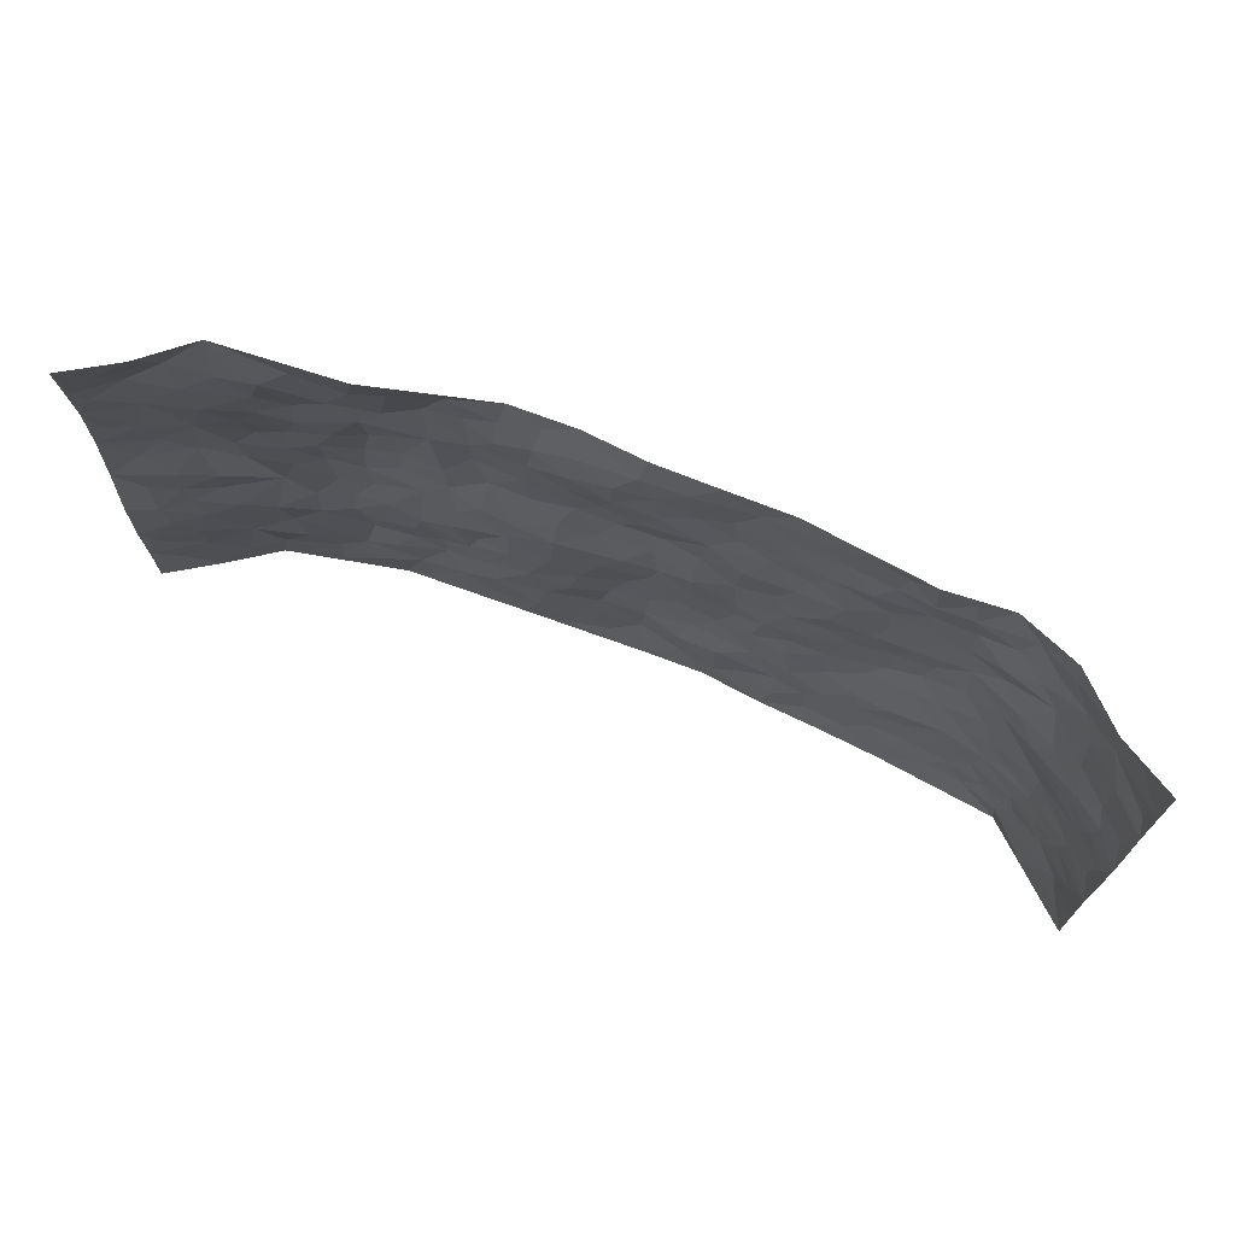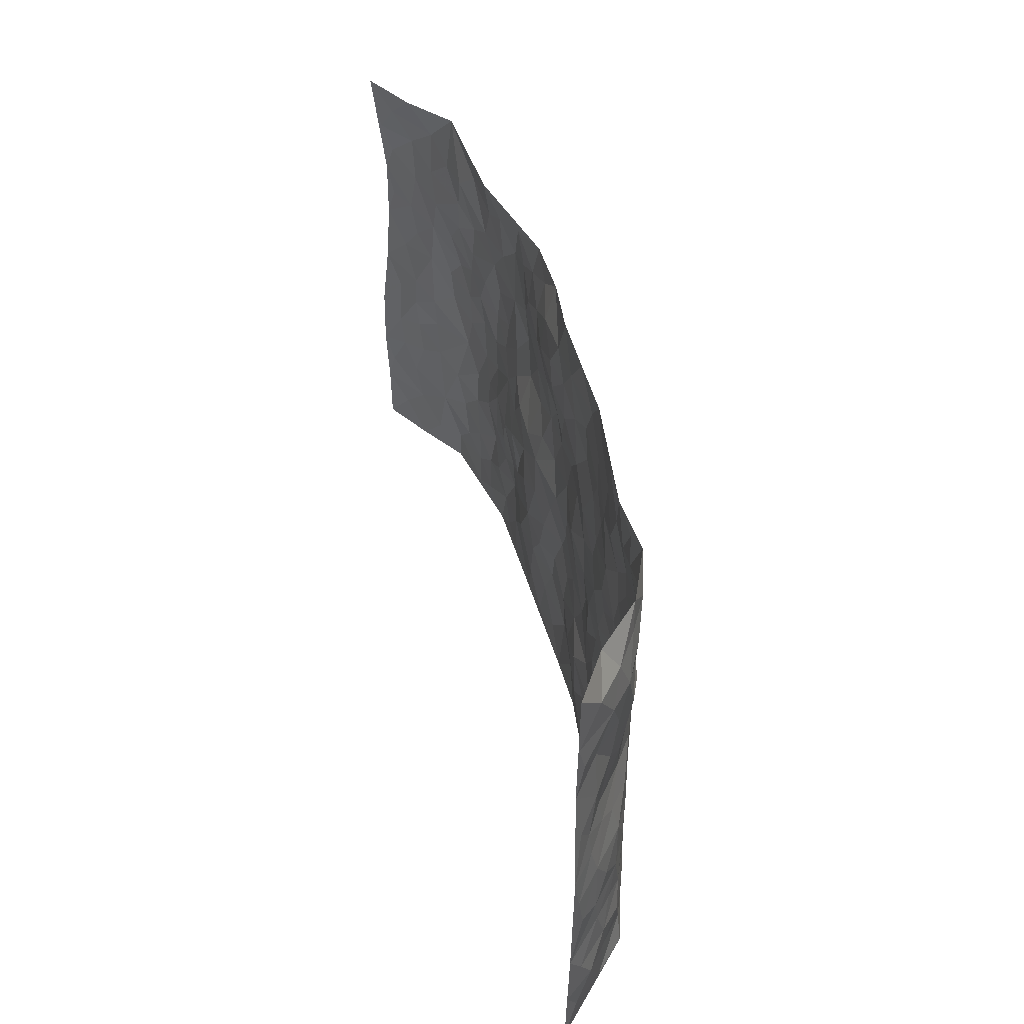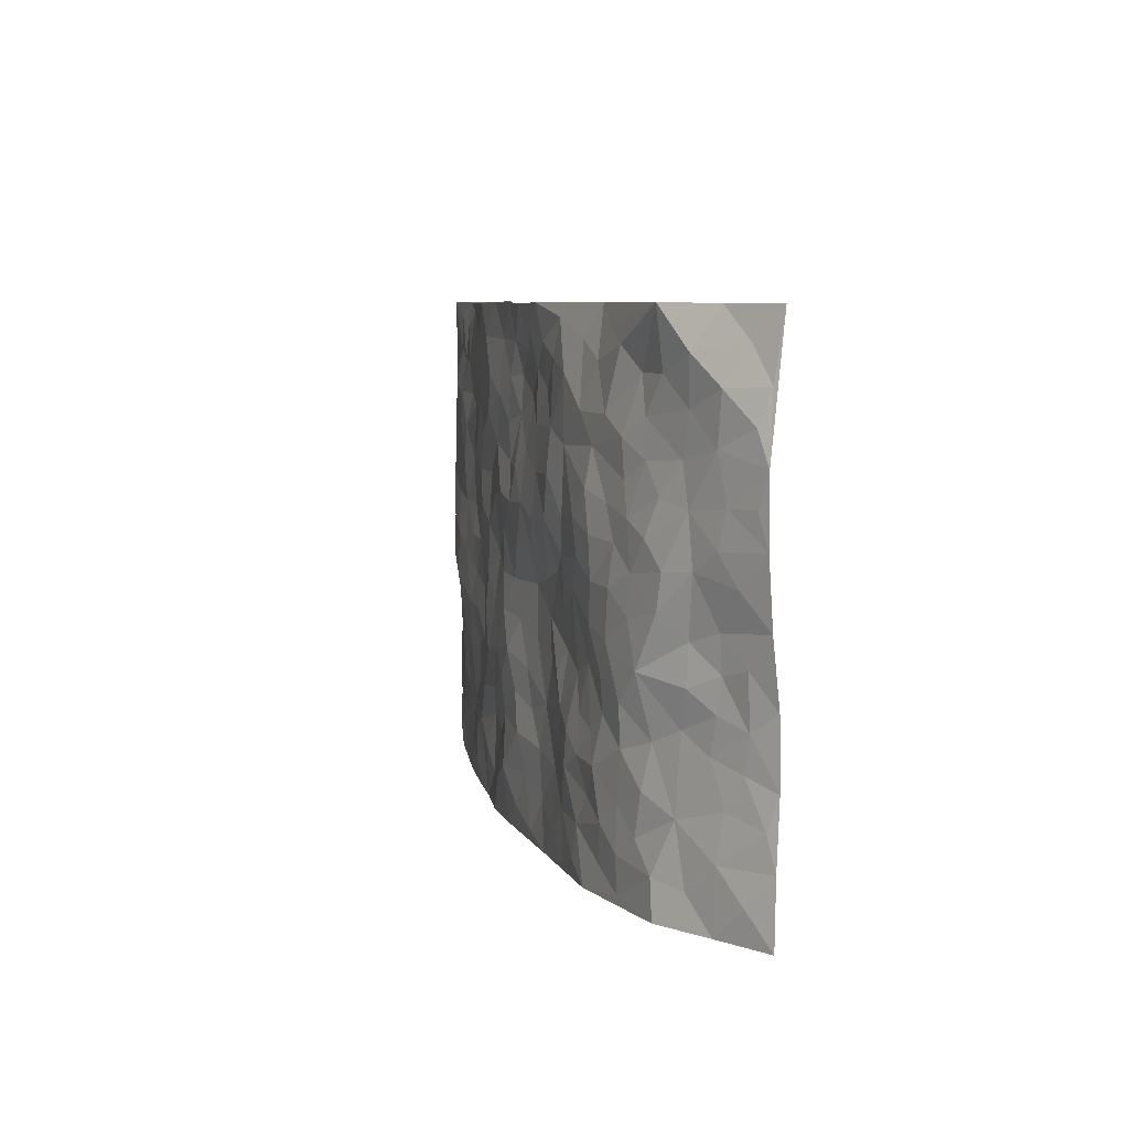
<metadata>
{"format":"obj","ext":"obj","renderer":"f3d","projection":"perspective","resolution":1024,"background":"white","views":[{"elev":71.8,"azim":21.6,"up":"+Y"},{"elev":44.7,"azim":76.5,"up":"+Y"},{"elev":6.9,"azim":-104.3,"up":"+Y"}]}
</metadata>
<code>
v -0.943 0.002575 0.1531
v -0.9348 0.9959 0.1634
v 0.9284 0.005946 0.1796
v 0.9241 1 0.1699
v -0.7854 0.3939 0.05799
v -0.9485 0.5006 0.1431
v -0.8371 0.3591 0.09236
v 0.0002902 0.0005337 -0.04828
v -0.9389 0.2519 0.161
v -0.8925 0.3392 0.1271
v -0.7352 0.003989 0.01877
v -0.9423 0.127 0.155
v -0.7043 0.2944 0.02685
v -0.8385 0.002956 0.08789
v -0.8207 0.29 0.08724
v -0.4924 0.002614 -0.03257
v -0.9246 0.1897 0.1444
v -0.2944 0.168 -0.03024
v -0.7634 0.3238 0.05711
v -0.8448 0.122 0.08975
v -0.8989 0.06508 0.1194
v -0.7845 0.06588 0.05839
v -0.6714 0.1287 0.00776
v -0.7232 0.07723 0.01909
v -0.8509 0.2088 0.102
v -0.881 0.2715 0.1228
v -0.7595 0.1787 0.04905
v -0.6906 0.2113 0.01256
v -0.8424 0.4894 0.09496
v -0.9394 0.3771 0.1591
v -0.7326 0.9975 0.0214
v -0.5384 0.2238 -0.02878
v 0.2626 0.1558 -0.04564
v -0.954 0.749 0.133
v -0.367 0.3941 -0.02522
v -0.773 0.7531 0.05419
v -0.7894 0.8318 0.05948
v -0.5833 0.4435 -0.01868
v -0.6004 0.6065 -0.008926
v -0.4861 0.9967 0.005428
v -0.9334 0.6867 0.1223
v -0.6615 0.5635 0.001805
v -0.3914 0.7538 -0.03913
v -0.5103 0.281 -0.02366
v -0.461 0.2267 -0.03476
v -0.4961 0.1637 -0.02579
v -0.4501 0.6369 -0.0399
v -0.3674 0.5601 -0.03709
v 0.1676 0.4719 -0.05016
v -0.3346 0.2222 -0.03549
v -0.2107 0.6101 -0.05319
v -0.3761 0.6291 -0.0399
v -0.3033 0.05887 -0.03893
v -0.6261 0.711 0.00132
v -0.3962 0.1956 -0.04124
v -0.8565 0.6179 0.08458
v -0.03827 0.3473 -0.06043
v 0.05827 0.3379 -0.05952
v 0.3008 0.4494 -0.04486
v -0.09455 0.5508 -0.05434
v -0.1645 0.5562 -0.04537
v 0.09386 0.6291 -0.05196
v -0.6341 0.3473 -0.009143
v -0.7455 0.5747 0.0284
v -0.9278 0.8097 0.122
v -0.561 0.1305 -0.02132
v -0.3693 0.01306 -0.03684
v -0.7799 0.4675 0.06376
v -0.6167 0.1737 -0.006776
v -0.6152 0.01977 -0.006272
v -0.2462 0.002854 -0.04032
v -0.6164 0.08968 -0.008868
v -0.5475 0.05435 -0.01802
v -0.4333 0.03831 -0.03633
v -0.4527 0.1052 -0.03319
v -0.8742 0.6859 0.09384
v -0.9379 0.8725 0.1432
v -0.7343 0.5098 0.0241
v 0.001931 0.9967 -0.04416
v -0.7927 0.6754 0.05782
v -0.5627 0.3161 -0.01662
v -0.5141 0.4618 -0.0283
v 0.007817 0.5709 -0.05499
v -0.04828 0.4824 -0.04668
v 0.004038 0.4186 -0.05667
v -0.1239 0.1279 -0.04574
v -0.5694 0.6708 -0.01329
v -0.8938 0.5622 0.1069
v -0.7277 0.6918 0.02957
v -0.4495 0.2982 -0.02798
v -0.6311 0.2687 -0.005443
v -0.5034 0.6892 -0.03282
v -0.1717 0.4859 -0.03236
v -0.2617 0.4371 -0.02872
v -0.6469 0.65 0.0003773
v -0.01065 0.1153 -0.06277
v -0.4162 0.5111 -0.03083
v -0.3437 0.2896 -0.03444
v -0.2397 0.5049 -0.03101
v -0.1795 0.3822 -0.03328
v -0.9529 0.6244 0.1339
v -0.7045 0.6239 0.01219
v -0.801 0.5802 0.0626
v -0.3638 0.1112 -0.03648
v -0.5232 0.5338 -0.0278
v -0.6838 0.407 0.003483
v -0.1295 0.3237 -0.04219
v -0.1483 0.249 -0.03778
v -0.5201 0.6124 -0.03102
v 0.1099 0.7273 -0.04396
v -0.003349 0.2135 -0.05623
v -0.07281 0.2725 -0.05313
v 0.004956 0.287 -0.0614
v -0.4297 0.3648 -0.02425
v -0.1962 0.1841 -0.03529
v -0.6546 0.4888 -0.000943
v -0.5578 0.3822 -0.01963
v -0.4929 0.3926 -0.02212
v -0.3075 0.5255 -0.02975
v -0.2585 0.351 -0.02779
v -0.3553 0.468 -0.02968
v -0.2257 0.2713 -0.0296
v -0.09013 0.4109 -0.04597
v -0.5966 0.5325 -0.01767
v -0.09225 0.1976 -0.05411
v -0.2135 0.09399 -0.03478
v -0.3998 0.2598 -0.03816
v -0.9002 0.4386 0.1219
v -0.8447 0.422 0.09734
v 0.09375 0.4208 -0.05319
v 0.2107 0.2359 -0.0499
v 0.08409 0.5154 -0.04456
v 0.02081 0.4869 -0.05212
v 0.1685 0.3911 -0.05612
v 0.7772 0.4983 0.05906
v 0.2224 0.4318 -0.04628
v 0.2692 0.3118 -0.04476
v 0.1621 0.5654 -0.04923
v 0.1256 0.9963 -0.04376
v -0.2939 0.6189 -0.05115
v 0.4272 0.8779 -0.03217
v 0.4912 0.9955 -0.01401
v -0.2148 0.7802 -0.04484
v -0.05738 0.8628 -0.03068
v -0.3218 0.3498 -0.03495
v -0.4609 0.5665 -0.03572
v -0.07423 0.05186 -0.05219
v -0.1585 0.02242 -0.04339
v 0.1234 0.001122 -0.04974
v 0.01457 0.8586 -0.03973
v -0.01592 0.6987 -0.04657
v 0.4255 0.195 -0.03265
v 0.3449 0.2879 -0.0461
v 0.5956 0.5263 -0.02673
v 0.5301 0.5465 -0.04231
v 0.4598 0.1335 -0.02987
v 0.5268 0.2271 -0.02544
v 0.4186 0.3599 -0.04829
v 0.02415 0.6403 -0.05826
v -0.05839 0.6271 -0.05932
v -0.1465 0.7292 -0.04851
v -0.08593 0.6931 -0.0551
v -0.05958 0.7896 -0.03568
v -0.1361 0.6329 -0.05689
v 0.02181 0.7734 -0.04134
v 0.2483 0.9956 -0.0442
v -0.01731 0.9253 -0.03637
v -0.2699 0.8452 -0.03801
v -0.1995 0.8787 -0.0381
v -0.3167 0.7803 -0.04476
v -0.2452 0.9965 -0.05394
v -0.2287 0.6953 -0.04966
v -0.3192 0.6996 -0.05273
v -0.1401 0.828 -0.03233
v -0.1211 0.9949 -0.05661
v 0.22 0.7437 -0.04805
v 0.1757 0.6651 -0.04019
v 0.3299 0.5931 -0.04006
v 0.2637 0.5209 -0.0451
v 0.2688 0.6639 -0.04275
v 0.4276 0.743 -0.03901
v 0.3586 0.6813 -0.03703
v 0.2887 0.7311 -0.04577
v 0.07057 0.927 -0.03891
v 0.08003 0.8211 -0.04662
v 0.1471 0.8555 -0.05048
v 0.2529 0.8706 -0.04598
v 0.3244 0.7913 -0.03943
v 0.2345 0.5936 -0.04725
v -0.8678 0.8678 0.08618
v -0.6784 0.8167 0.02116
v -0.8547 0.7747 0.08408
v -0.8286 0.9954 0.09949
v -0.89 0.9378 0.125
v -0.8026 0.9213 0.05466
v -0.7274 0.8855 0.03554
v -0.6045 0.9294 0.00105
v -0.6572 0.8859 0.02254
v -0.6839 0.7462 0.02059
v -0.5613 0.8148 -0.01346
v -0.6222 0.7816 -0.001843
v -0.5111 0.9007 -0.01157
v -0.3934 0.8786 -0.04028
v -0.5435 0.9595 0.00222
v -0.4666 0.8164 -0.03087
v -0.4424 0.9357 -0.01816
v -0.3456 0.9717 -0.03435
v -0.5128 0.761 -0.02226
v -0.3215 0.9004 -0.04062
v -0.2591 0.929 -0.04406
v 0.1578 0.7826 -0.05161
v 0.257 0.8018 -0.04502
v 0.191 0.9307 -0.04847
v 0.3959 0.81 -0.03132
v 0.3403 0.8781 -0.0402
v 0.3838 0.9797 -0.02832
v 0.2918 0.9349 -0.04115
v 0.4445 0.9459 -0.02935
v 0.3847 0.4921 -0.0491
v 0.3291 0.5272 -0.04673
v 0.4881 0.6033 -0.03871
v 0.4356 0.6635 -0.0411
v 0.4099 0.5866 -0.04167
v 0.3561 0.1883 -0.03592
v 0.4852 0.334 -0.03369
v 0.4645 0.5215 -0.04832
v 0.3507 0.3864 -0.04879
v -0.124 0.9132 -0.03663
v -0.1834 0.9553 -0.05087
v 0.3234 0.1312 -0.04161
v 0.6175 0.01456 -0.001516
v 0.2033 0.3312 -0.05041
v 0.2742 0.383 -0.04982
v 0.587 0.248 -0.01423
v 0.7287 0.9979 0.02428
v 0.9273 0.2545 0.1733
v 0.4957 0.8108 -0.03404
v 0.7156 0.4889 0.01802
v 0.4924 0.7458 -0.03724
v 0.9296 0.5026 0.1703
v 0.6714 0.2952 0.0001244
v 0.5151 0.4671 -0.04685
v 0.7714 0.3128 0.04406
v 0.5646 0.4159 -0.02564
v 0.4936 0.000433 -0.0156
v 0.09063 0.2501 -0.05585
v 0.5095 0.07589 -0.01891
v 0.1361 0.3168 -0.05873
v 0.4199 0.2653 -0.03431
v 0.8505 0.2678 0.1006
v 0.6436 0.4626 -0.009092
v 0.5831 0.08168 -0.01236
v 0.4541 0.4247 -0.05188
v 0.6105 0.3724 -0.01568
v 0.2894 0.2311 -0.04108
v 0.4815 0.271 -0.02539
v 0.2662 0.07713 -0.03787
v 0.3693 0.00035 -0.02677
v 0.2459 0.0008248 -0.03547
v 0.2025 0.1134 -0.04743
v 0.06782 0.1677 -0.04765
v 0.1456 0.1887 -0.04066
v 0.6176 0.1474 -0.01202
v 0.7699 0.4249 0.04312
v 0.7464 0.2224 0.02953
v 0.657 0.08068 -0.006774
v 0.671 0.3858 -0.0008739
v 0.7175 0.3407 0.01656
v 0.8598 0.3289 0.1076
v 0.7339 0.5683 0.04078
v 0.6963 0.1463 0.005551
v 0.7631 0.1516 0.03365
v 0.8237 0.3698 0.07853
v 0.9032 0.3529 0.1453
v 0.8592 0.4409 0.1086
v 0.5847 0.3136 -0.01348
v 0.8081 0.1085 0.07121
v 0.335 0.06115 -0.0401
v 0.4147 0.06674 -0.03037
v 0.07175 0.07632 -0.05544
v 0.1432 0.07121 -0.04484
v 0.9243 0.7505 0.1735
v 0.7344 0.08059 0.02079
v 0.6591 0.2164 -0.004558
v 0.9168 0.4276 0.1577
v 0.873 0.511 0.1253
v 0.7969 0.2523 0.0629
v 0.5378 0.1475 -0.0234
v 0.7414 0.003236 0.01585
v 0.5069 0.3937 -0.03653
v 0.9004 0.0677 0.1498
v 0.9274 0.1309 0.1766
v 0.826 0.1826 0.07896
v 0.874 0.1276 0.1154
v 0.8142 0.01187 0.07949
v 0.8999 0.1921 0.1435
v 0.6657 0.5566 -0.0001267
v 0.6889 0.6336 0.01216
v 0.5906 0.6361 -0.02979
v 0.8056 0.6918 0.07782
v 0.6327 0.7707 -0.005276
v 0.9111 0.6264 0.1573
v 0.7565 0.642 0.04679
v 0.8264 0.5963 0.1009
v 0.7336 0.7432 0.01756
v 0.8215 0.5318 0.0921
v 0.8788 0.5755 0.133
v 0.86 0.6604 0.1165
v 0.6447 0.6926 -0.01629
v 0.5708 0.7234 -0.03203
v 0.5142 0.6739 -0.03605
v 0.8336 0.8521 0.08503
v 0.7135 0.8705 0.008777
v 0.7982 0.7766 0.063
v 0.861 0.7786 0.1219
v 0.7752 0.844 0.04026
v 0.9222 0.8753 0.1696
v 0.6953 0.8016 0.006183
v 0.9079 0.812 0.1548
v 0.7369 0.931 0.02694
v 0.8182 0.995 0.1078
v 0.6144 0.9971 -0.0216
v 0.8044 0.9257 0.06856
v 0.8737 0.9286 0.1206
v 0.6649 0.9339 -0.009989
v 0.5603 0.8999 -0.01855
v 0.4951 0.8793 -0.02456
v 0.553 0.9678 -0.01879
v 0.5748 0.8212 -0.02859
v 0.6403 0.8597 -0.01352
f 29 6 128
f 12 21 20
f 26 10 9
f 55 45 46
f 27 19 15
f 26 9 17
f 101 6 88
f 12 1 21
f 7 15 19
f 125 86 96
f 84 123 85
f 129 29 128
f 25 27 15
f 12 20 17
f 73 75 66
f 22 14 11
f 26 17 25
f 9 12 17
f 25 15 26
f 5 129 7
f 52 146 48
f 55 18 50
f 7 19 5
f 20 27 25
f 124 82 105
f 41 76 34
f 20 14 22
f 14 20 21
f 14 21 1
f 24 22 11
f 24 27 22
f 72 66 69
f 69 32 91
f 70 24 11
f 24 23 27
f 17 20 25
f 27 20 22
f 10 15 7
f 10 26 15
f 23 28 27
f 27 13 19
f 28 23 69
f 13 27 28
f 119 121 94
f 10 7 129
f 6 30 128
f 9 10 30
f 36 192 80
f 80 102 89
f 118 81 44
f 64 103 78
f 115 126 86
f 45 32 46
f 91 63 13
f 129 68 29
f 95 87 54
f 95 54 199
f 202 40 204
f 82 97 105
f 29 88 6
f 18 55 104
f 148 126 71
f 38 82 124
f 50 18 122
f 117 82 38
f 5 19 106
f 82 117 118
f 80 64 102
f 127 45 55
f 194 77 190
f 98 35 114
f 39 124 105
f 127 50 98
f 106 19 13
f 66 75 46
f 39 95 42
f 63 117 38
f 95 89 102
f 101 56 76
f 51 140 99
f 18 53 126
f 62 83 132
f 45 127 90
f 112 113 57
f 103 29 68
f 130 85 58
f 109 39 105
f 35 94 121
f 113 246 58
f 151 165 163
f 120 100 94
f 114 127 98
f 192 190 65
f 95 39 87
f 36 191 37
f 67 104 74
f 56 101 88
f 13 63 106
f 192 34 76
f 268 241 243
f 108 115 125
f 93 84 60
f 133 84 85
f 156 288 157
f 101 76 41
f 80 103 64
f 105 97 146
f 99 61 51
f 92 109 47
f 125 96 111
f 158 227 153
f 75 104 55
f 69 66 32
f 81 91 32
f 106 78 68
f 42 64 78
f 77 34 65
f 24 70 72
f 75 73 16
f 16 71 67
f 2 34 77
f 13 28 91
f 103 56 88
f 56 80 76
f 72 69 23
f 11 16 70
f 16 73 70
f 16 67 74
f 115 18 126
f 24 72 23
f 73 72 70
f 16 74 75
f 72 73 66
f 32 45 44
f 84 83 60
f 66 46 32
f 78 106 116
f 117 63 81
f 67 53 104
f 103 68 78
f 69 91 28
f 36 80 89
f 106 38 116
f 106 68 5
f 81 118 117
f 62 132 138
f 32 44 81
f 53 67 71
f 57 58 85
f 123 100 107
f 93 60 61
f 33 230 224
f 8 96 147
f 132 133 130
f 140 48 119
f 93 100 123
f 122 98 50
f 164 60 160
f 53 71 126
f 125 112 108
f 193 194 195
f 75 55 46
f 63 91 81
f 56 103 80
f 196 198 31
f 18 104 53
f 121 48 97
f 38 106 63
f 118 97 82
f 97 35 121
f 51 172 140
f 130 134 49
f 87 39 109
f 288 252 263
f 97 114 35
f 47 43 92
f 57 113 58
f 248 130 58
f 34 101 41
f 114 90 127
f 116 124 42
f 145 94 35
f 118 114 97
f 167 79 175
f 98 145 35
f 85 123 57
f 43 47 52
f 199 36 89
f 42 78 116
f 159 83 62
f 88 29 103
f 74 104 75
f 118 44 90
f 173 140 172
f 42 95 102
f 190 192 37
f 65 190 77
f 89 95 199
f 125 111 112
f 92 87 109
f 18 115 122
f 177 180 176
f 112 57 107
f 109 105 146
f 93 94 100
f 285 286 275
f 96 86 147
f 137 232 131
f 57 123 107
f 87 92 208
f 49 134 136
f 132 130 49
f 161 164 162
f 50 127 55
f 122 108 107
f 122 107 100
f 48 140 52
f 118 90 114
f 99 119 94
f 123 84 93
f 36 37 192
f 48 121 119
f 120 122 100
f 39 42 124
f 38 124 116
f 248 58 246
f 44 45 90
f 98 122 120
f 146 52 47
f 94 93 99
f 168 209 170
f 212 183 188
f 202 197 200
f 42 102 64
f 107 108 112
f 99 93 61
f 8 280 96
f 112 111 113
f 125 115 86
f 115 108 122
f 128 30 10
f 5 68 129
f 10 129 128
f 132 49 138
f 83 84 133
f 130 133 85
f 83 133 132
f 248 134 130
f 156 152 224
f 151 110 165
f 212 186 211
f 153 224 249
f 254 251 244
f 246 261 262
f 225 158 249
f 49 136 179
f 185 184 150
f 214 188 181
f 181 188 182
f 161 163 174
f 143 170 172
f 110 211 185
f 184 79 167
f 174 228 169
f 62 110 159
f 163 150 144
f 210 169 229
f 170 143 168
f 176 211 110
f 98 120 145
f 94 145 120
f 48 146 97
f 109 146 47
f 148 86 126
f 147 86 148
f 71 8 148
f 8 147 148
f 244 276 254
f 232 136 134
f 174 143 161
f 60 83 160
f 163 162 151
f 159 160 83
f 261 281 262
f 259 281 149
f 219 220 59
f 246 113 111
f 33 255 131
f 157 256 152
f 137 255 153
f 230 278 279
f 262 260 33
f 154 155 242
f 131 255 137
f 248 131 232
f 281 280 149
f 259 258 278
f 220 179 59
f 159 151 160
f 162 160 151
f 164 61 60
f 228 174 144
f 144 174 163
f 159 110 151
f 161 172 164
f 186 184 185
f 161 162 163
f 61 164 51
f 160 162 164
f 187 217 213
f 150 163 165
f 205 202 200
f 79 184 139
f 170 43 173
f 174 169 143
f 161 143 172
f 167 144 150
f 176 180 183
f 172 170 173
f 223 226 221
f 185 150 165
f 99 140 119
f 207 206 203
f 172 51 164
f 43 52 173
f 173 52 140
f 167 175 228
f 228 229 169
f 210 168 169
f 177 110 62
f 189 138 179
f 62 138 177
f 136 232 233
f 181 182 222
f 150 184 167
f 178 180 189
f 49 179 138
f 177 138 189
f 180 178 182
f 178 179 220
f 307 308 304
f 222 223 221
f 215 187 188
f 176 183 212
f 187 213 186
f 214 215 188
f 185 211 186
f 237 181 239
f 182 188 183
f 110 185 165
f 216 215 141
f 211 176 212
f 182 183 180
f 176 110 177
f 213 184 186
f 178 189 179
f 177 189 180
f 195 190 37
f 197 198 200
f 195 194 190
f 34 192 65
f 80 192 76
f 37 196 195
f 194 2 77
f 193 2 194
f 196 37 191
f 31 193 195
f 198 196 191
f 31 195 196
f 199 201 191
f 197 204 31
f 198 191 201
f 31 198 197
f 201 199 54
f 36 199 191
f 54 208 201
f 208 43 205
f 208 54 87
f 198 201 200
f 206 205 203
f 43 170 203
f 210 207 209
f 40 202 206
f 31 204 40
f 197 202 204
f 208 205 200
f 43 203 205
f 205 206 202
f 203 209 207
f 171 40 207
f 40 206 207
f 208 200 201
f 43 208 92
f 170 209 203
f 168 143 169
f 207 210 171
f 168 210 209
f 188 187 212
f 212 187 186
f 166 139 213
f 184 213 139
f 237 214 181
f 215 214 141
f 216 141 218
f 213 217 166
f 142 166 216
f 217 216 166
f 187 215 217
f 216 217 215
f 237 141 214
f 142 216 218
f 223 222 182
f 179 136 59
f 223 220 219
f 267 238 251
f 237 327 141
f 223 182 178
f 158 290 253
f 220 223 178
f 59 233 227
f 233 59 136
f 248 246 131
f 153 249 158
f 251 254 267
f 223 219 226
f 111 261 246
f 297 251 238
f 276 256 157
f 167 228 144
f 229 228 175
f 175 171 229
f 229 171 210
f 260 257 33
f 265 271 272
f 266 289 283
f 269 243 250
f 249 224 152
f 266 283 271
f 227 233 137
f 253 227 158
f 325 313 320
f 135 264 275
f 310 329 239
f 270 298 297
f 249 256 225
f 275 273 269
f 311 222 221
f 155 154 299
f 234 276 157
f 310 311 299
f 222 239 181
f 221 226 155
f 266 263 252
f 242 290 244
f 264 273 275
f 273 264 243
f 242 244 154
f 276 290 225
f 288 234 157
f 240 282 302
f 275 286 306
f 225 290 158
f 234 263 284
f 241 254 276
f 233 232 137
f 137 153 227
f 264 135 238
f 244 251 154
f 260 259 257
f 227 253 219
f 33 224 255
f 154 297 299
f 240 302 307
f 297 154 251
f 264 268 243
f 253 226 219
f 271 284 263
f 277 294 293
f 290 242 253
f 241 234 284
f 59 227 219
f 242 155 226
f 252 245 231
f 157 152 156
f 257 230 33
f 152 256 249
f 278 230 257
f 262 33 131
f 224 153 255
f 259 278 257
f 134 248 232
f 230 279 224
f 96 261 111
f 261 96 280
f 280 281 261
f 246 262 131
f 252 247 245
f 268 267 241
f 283 277 272
f 288 247 252
f 275 274 285
f 295 291 294
f 267 268 264
f 263 234 288
f 309 310 299
f 290 276 244
f 283 272 271
f 267 254 241
f 265 243 241
f 236 240 285
f 297 238 270
f 303 305 298
f 241 276 234
f 221 155 299
f 272 277 293
f 250 243 287
f 286 285 240
f 284 271 265
f 271 263 266
f 295 3 291
f 225 256 276
f 241 284 265
f 289 266 231
f 3 292 291
f 321 235 323
f 293 294 296
f 279 278 258
f 245 279 258
f 279 156 224
f 260 281 259
f 280 8 149
f 262 281 260
f 231 266 252
f 267 264 238
f 306 304 270
f 283 289 295
f 243 269 273
f 236 269 250
f 294 292 296
f 274 236 285
f 269 274 275
f 250 287 293
f 245 289 231
f 236 274 269
f 156 279 247
f 242 226 253
f 247 279 245
f 243 265 287
f 288 156 247
f 265 272 293
f 296 292 236
f 293 287 265
f 295 294 277
f 277 283 295
f 236 250 296
f 289 3 295
f 292 294 291
f 293 296 250
f 300 304 308
f 325 320 235
f 329 330 326
f 270 304 303
f 270 303 298
f 309 305 301
f 135 306 270
f 299 297 298
f 298 309 299
f 238 135 270
f 300 314 305
f 303 300 305
f 304 306 307
f 300 303 304
f 282 319 315
f 322 325 235
f 275 306 135
f 307 306 286
f 240 307 286
f 308 307 302
f 302 282 308
f 308 282 315
f 305 309 298
f 310 309 301
f 310 301 329
f 310 239 311
f 222 311 239
f 299 311 221
f 319 312 315
f 312 323 316
f 301 305 318
f 305 314 316
f 300 308 315
f 316 314 312
f 312 314 315
f 315 314 300
f 323 312 324
f 316 313 318
f 282 4 317
f 330 313 325
f 4 321 324
f 235 320 323
f 282 317 319
f 312 319 317
f 326 325 322
f 316 320 313
f 316 318 305
f 142 218 327
f 327 218 141
f 316 323 320
f 324 312 317
f 4 324 317
f 321 323 324
f 318 313 330
f 328 326 322
f 326 327 329
f 329 327 237
f 326 328 327
f 322 142 328
f 327 328 142
f 329 237 239
f 301 318 330
f 326 330 325
f 330 329 301

</code>
